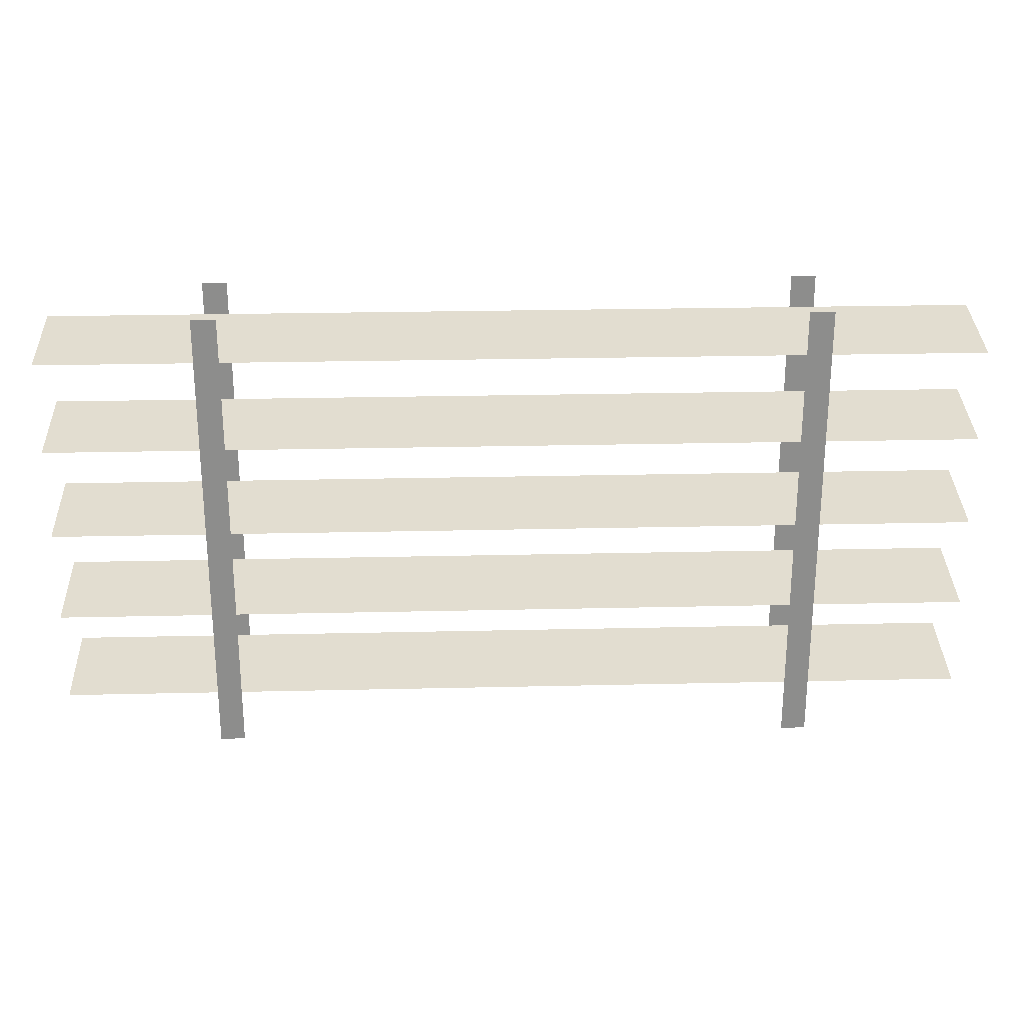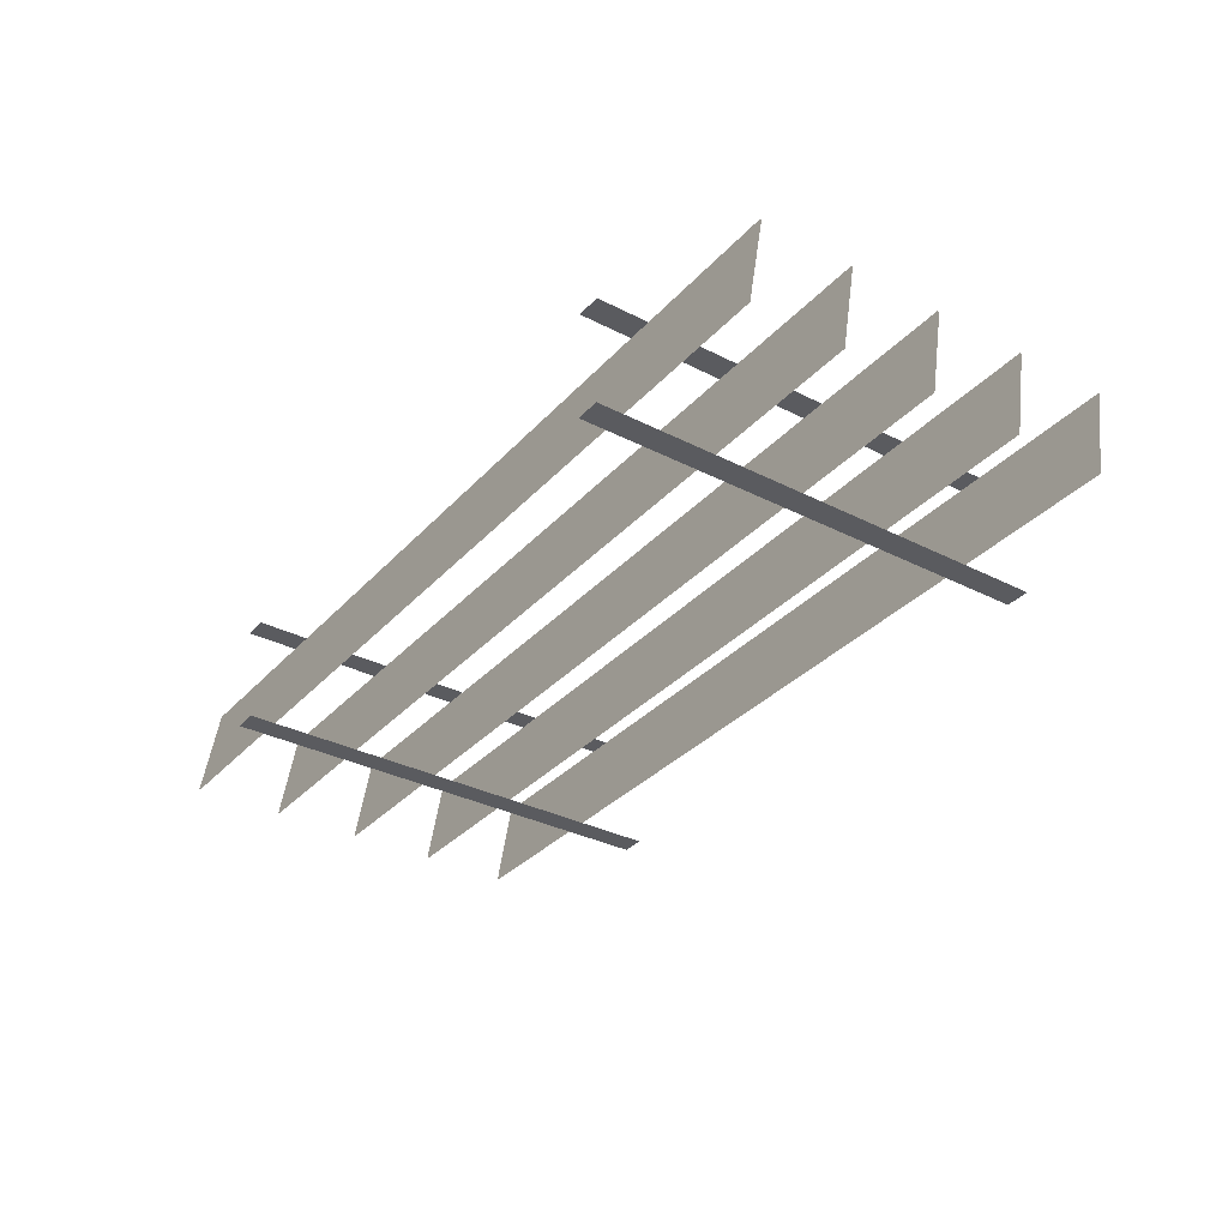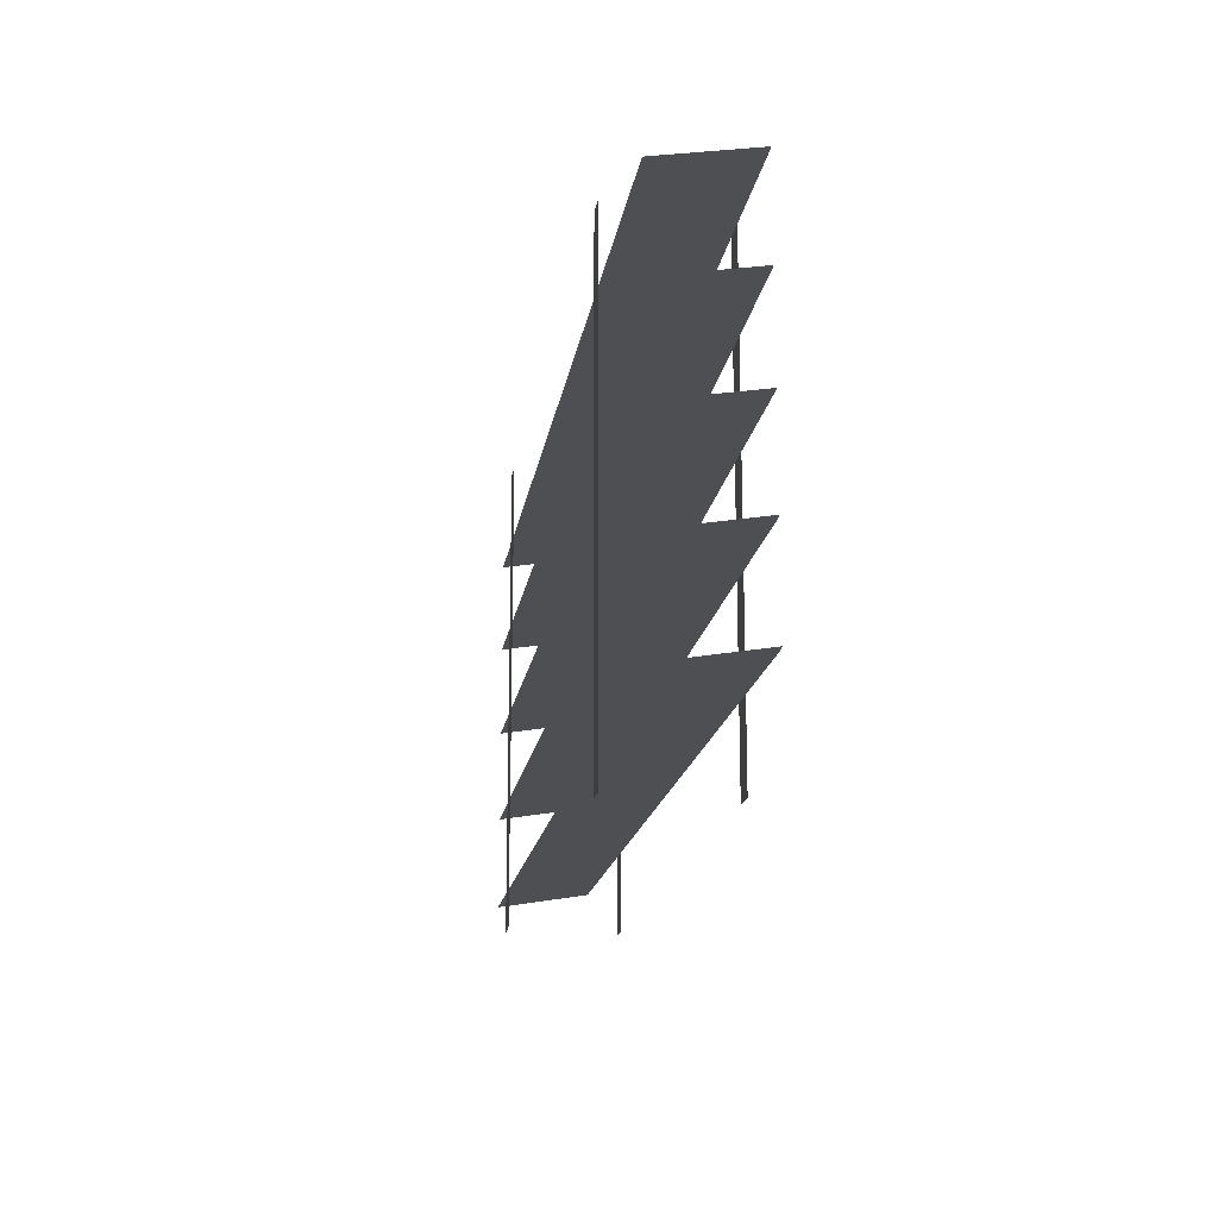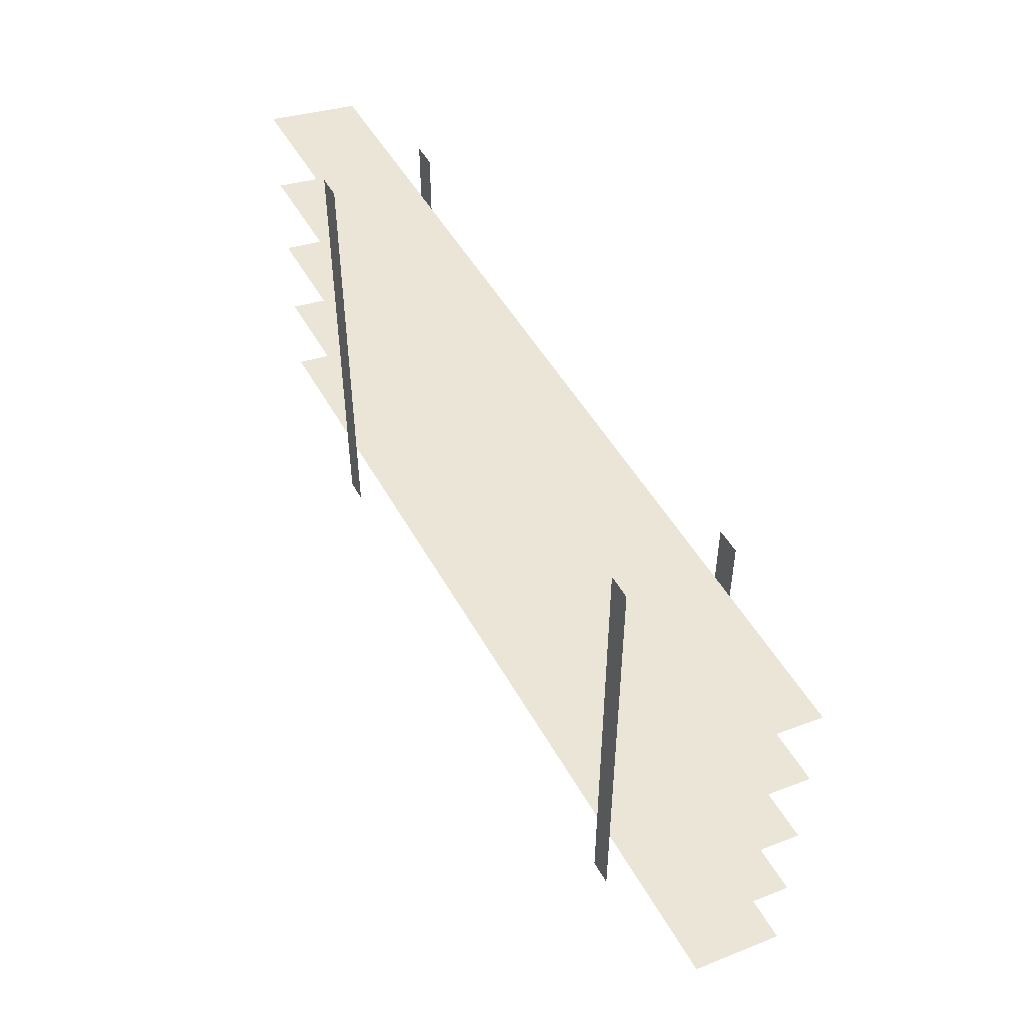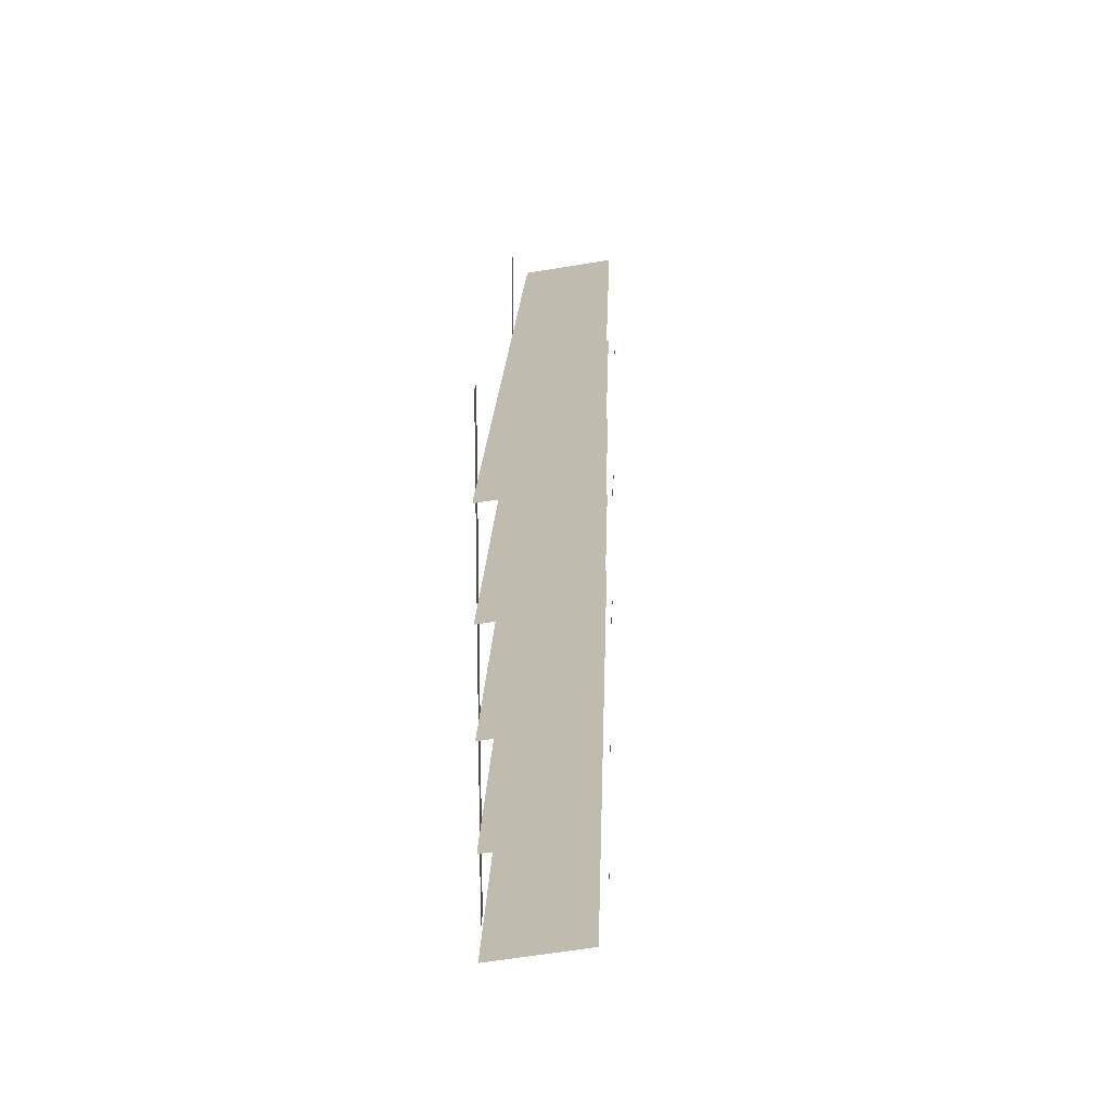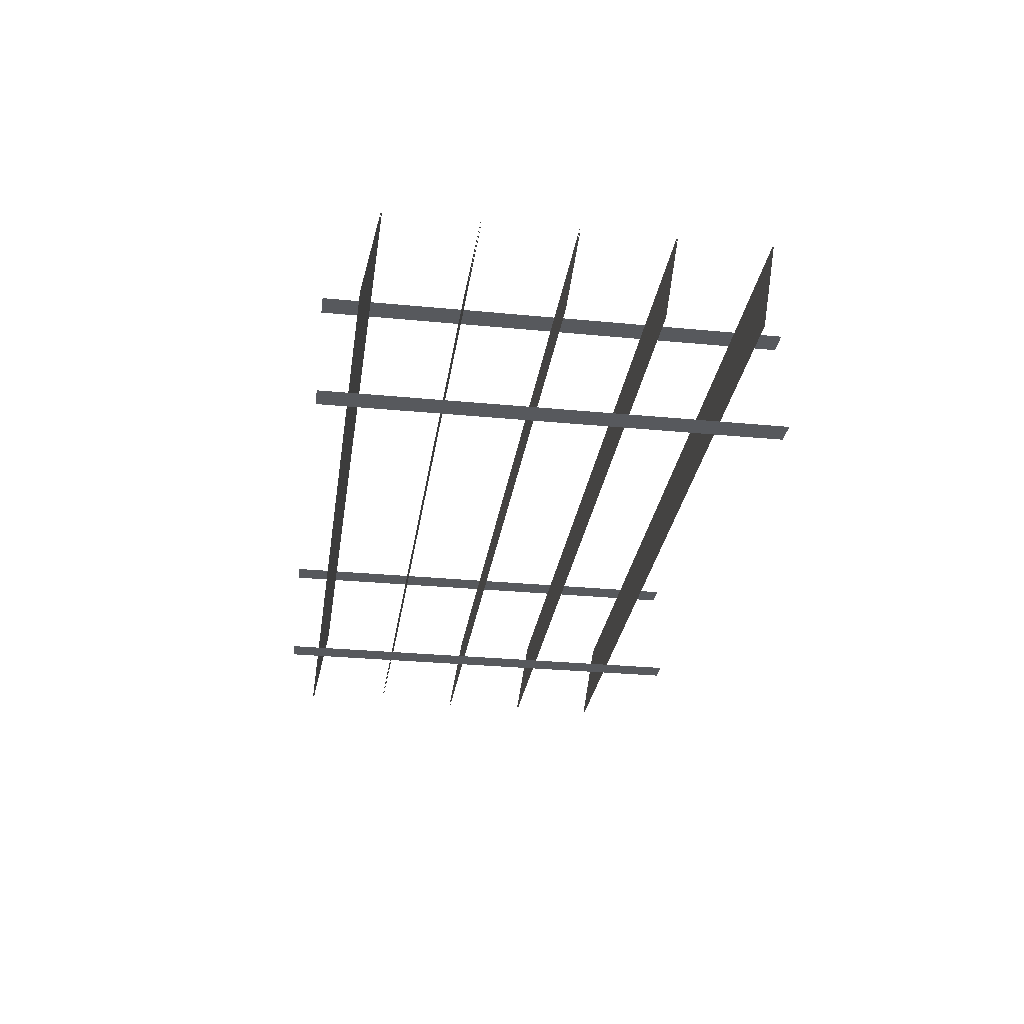
<metadata>
{"format":"obj","ext":"obj","renderer":"f3d","projection":"perspective","resolution":1024,"background":"white","views":[{"elev":25.7,"azim":-2.1,"up":"+Y"},{"elev":-33.2,"azim":-125.1,"up":"+Z"},{"elev":-17.2,"azim":81.5,"up":"+Y"},{"elev":49.0,"azim":-117.9,"up":"+Y"},{"elev":17.7,"azim":91.7,"up":"+Y"},{"elev":-29.0,"azim":-98.2,"up":"+Z"}]}
</metadata>
<code>
o model_5048
v -0.9983 0.8752 -0.2049
v 0.9992 0.8752 -0.2049
v 0.9992 0.9083 -0.4044
v -0.9983 0.9083 -0.4044
v -0.9983 0.9062 -0.4044
v 0.9992 0.9062 -0.4044
v 0.9992 0.8731 -0.2049
v -0.9983 0.8731 -0.2049
v -0.9983 0.6767 -0.2049
v 0.9992 0.6767 -0.2049
v 0.9992 0.7098 -0.4044
v -0.9983 0.7098 -0.4044
v -0.9983 0.7077 -0.4044
v 0.9992 0.7077 -0.4044
v 0.9992 0.6746 -0.2049
v -0.9983 0.6746 -0.2049
v -0.9983 0.4782 -0.2049
v 0.9992 0.4782 -0.2049
v 0.9992 0.5113 -0.4044
v -0.9983 0.5113 -0.4044
v -0.9983 0.5092 -0.4044
v 0.9992 0.5092 -0.4044
v 0.9992 0.4761 -0.2049
v -0.9983 0.4761 -0.2049
v -0.9983 0.2798 -0.2049
v 0.9992 0.2798 -0.2049
v 0.9992 0.3129 -0.4044
v -0.9983 0.3129 -0.4044
v -0.9983 0.3108 -0.4044
v 0.9992 0.3108 -0.4044
v 0.9992 0.2776 -0.2049
v -0.9983 0.2776 -0.2049
v -0.9983 0.08128 -0.2049
v 0.9992 0.08128 -0.2049
v 0.9992 0.1144 -0.4044
v -0.9983 0.1144 -0.4044
v -0.9983 0.1123 -0.4044
v 0.9992 0.1123 -0.4044
v 0.9992 0.07917 -0.2049
v -0.9983 0.07917 -0.2049
v -0.6637 0.9744 -0.1868
v -0.6637 -0.03243 -0.1868
v -0.6106 -0.03243 -0.1868
v -0.6106 0.9744 -0.1868
v -0.6106 0.9744 -0.4202
v -0.6106 -0.03243 -0.4202
v -0.6637 -0.03243 -0.4202
v -0.6637 0.9744 -0.4202
v 0.6131 0.9744 -0.1868
v 0.6131 -0.03243 -0.1868
v 0.6662 -0.03243 -0.1868
v 0.6662 0.9744 -0.1868
v 0.6662 0.9744 -0.4202
v 0.6662 -0.03243 -0.4202
v 0.6131 -0.03243 -0.4202
v 0.6131 0.9744 -0.4202
g surface_000
f 5 7 8
f 5 6 7
f 1 3 4
f 1 2 3
f 13 15 16
f 13 14 15
f 9 11 12
f 9 10 11
f 21 23 24
f 21 22 23
f 17 19 20
f 17 18 19
f 29 31 32
f 29 30 31
f 25 27 28
f 25 26 27
f 37 39 40
f 37 38 39
f 33 35 36
f 33 34 35
f 53 55 56
f 53 54 55
f 49 51 52
f 49 50 51
f 45 47 48
f 45 46 47
f 41 43 44
f 41 42 43

</code>
